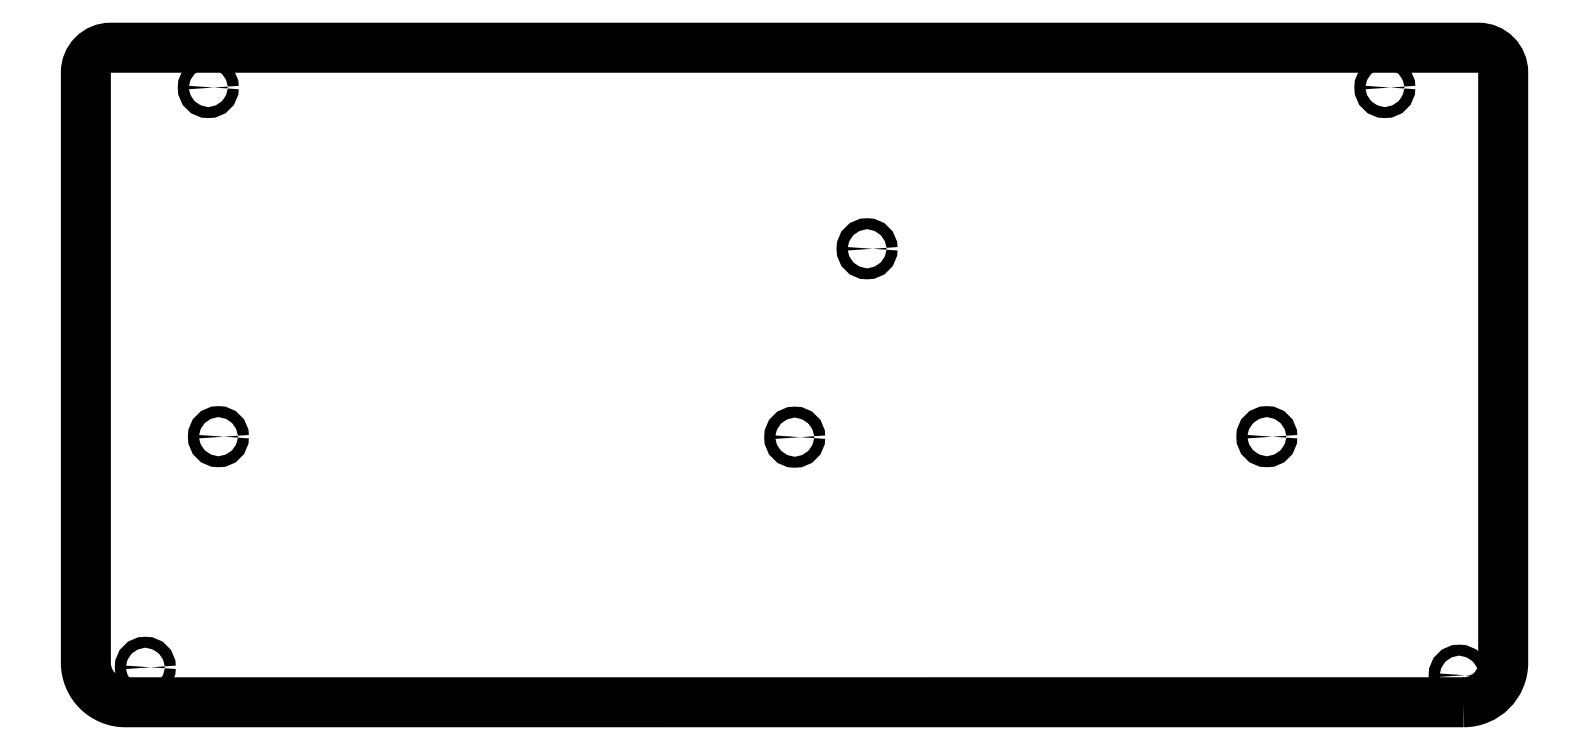
<metadata>
{"format":"dxf","ext":"dxf","renderer":"ezdxf+matplotlib","layout":"modelspace","background":"white","min_lineweight":24,"dpi":150}
</metadata>
<code>
0
SECTION
2
ENTITIES
0
LWPOLYLINE
8
0
90
8
70
1
43
0
10
354
20
31.02
42
0.4142
10
362
20
39.02
10
362
20
158.6
42
0.4142
10
357
20
163.6
10
79.96
20
163.6
42
0.4142
10
74.96
20
158.6
10
74.96
20
39.02
42
0.4142
10
82.96
20
31.02
0
CIRCLE
8
0
10
353.1
20
36.5
30
0
40
1.115
210
0
220
-0
230
1
0
CIRCLE
8
0
10
314.1
20
84.8
30
0
40
1.115
210
0
220
-0
230
1
0
CIRCLE
8
0
10
233.2
20
122.8
30
0
40
1.115
210
0
220
-0
230
1
0
CIRCLE
8
0
10
99.75
20
155.5
30
0
40
1.115
210
0
220
-0
230
1
0
CIRCLE
8
0
10
338
20
155.5
30
0
40
1.115
210
0
220
-0
230
1
0
CIRCLE
8
0
10
218.5
20
84.7
30
0
40
1.115
210
0
220
-0
230
1
0
CIRCLE
8
0
10
101.8
20
84.8
30
0
40
1.115
210
0
220
-0
230
1
0
CIRCLE
8
0
10
87
20
38.1
30
0
40
1.115
210
0
220
-0
230
1
0
ENDSEC
0
EOF

</code>
